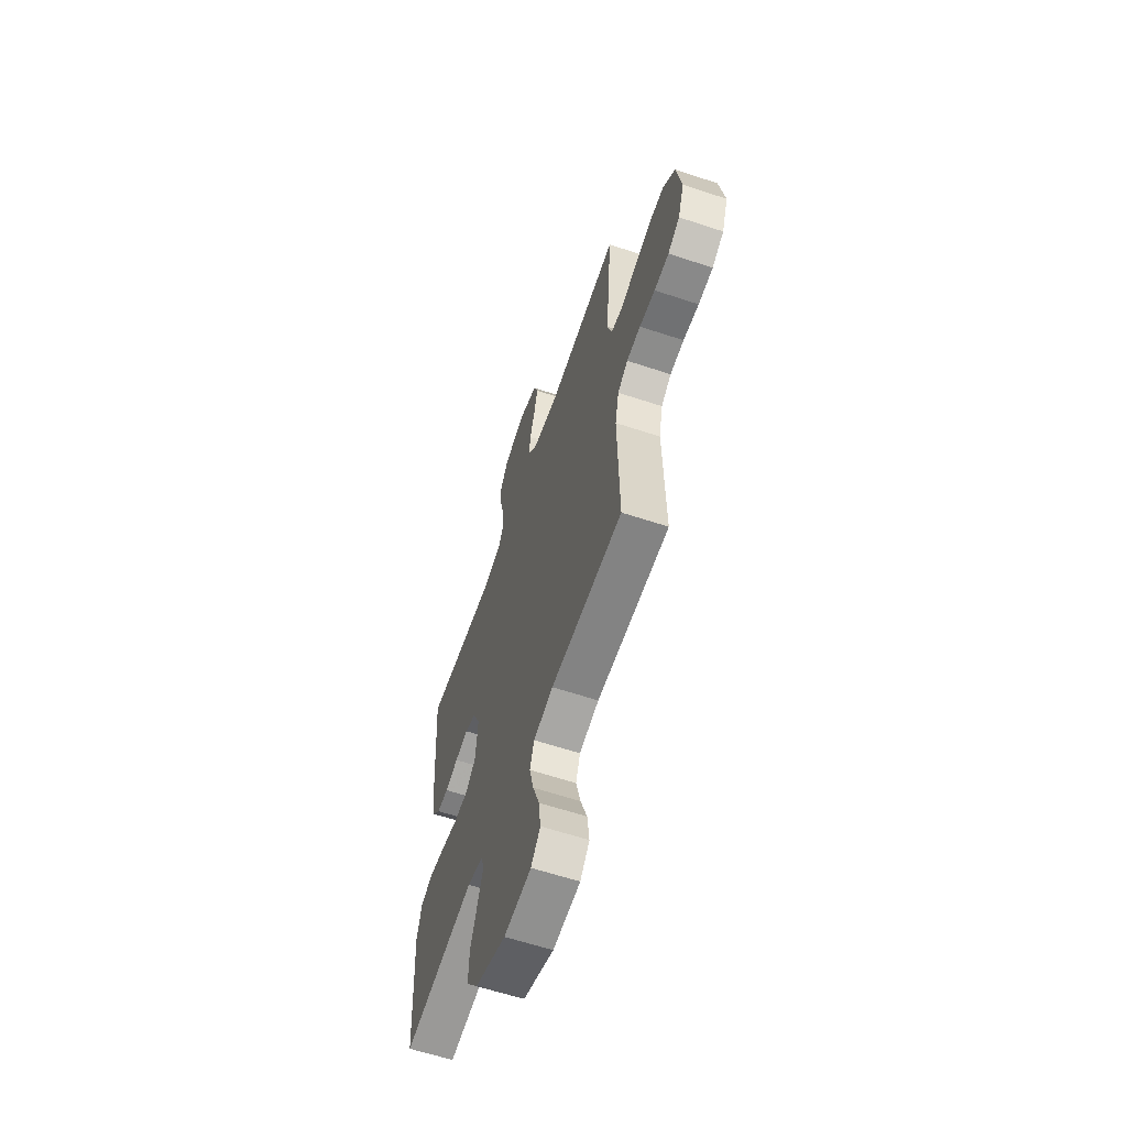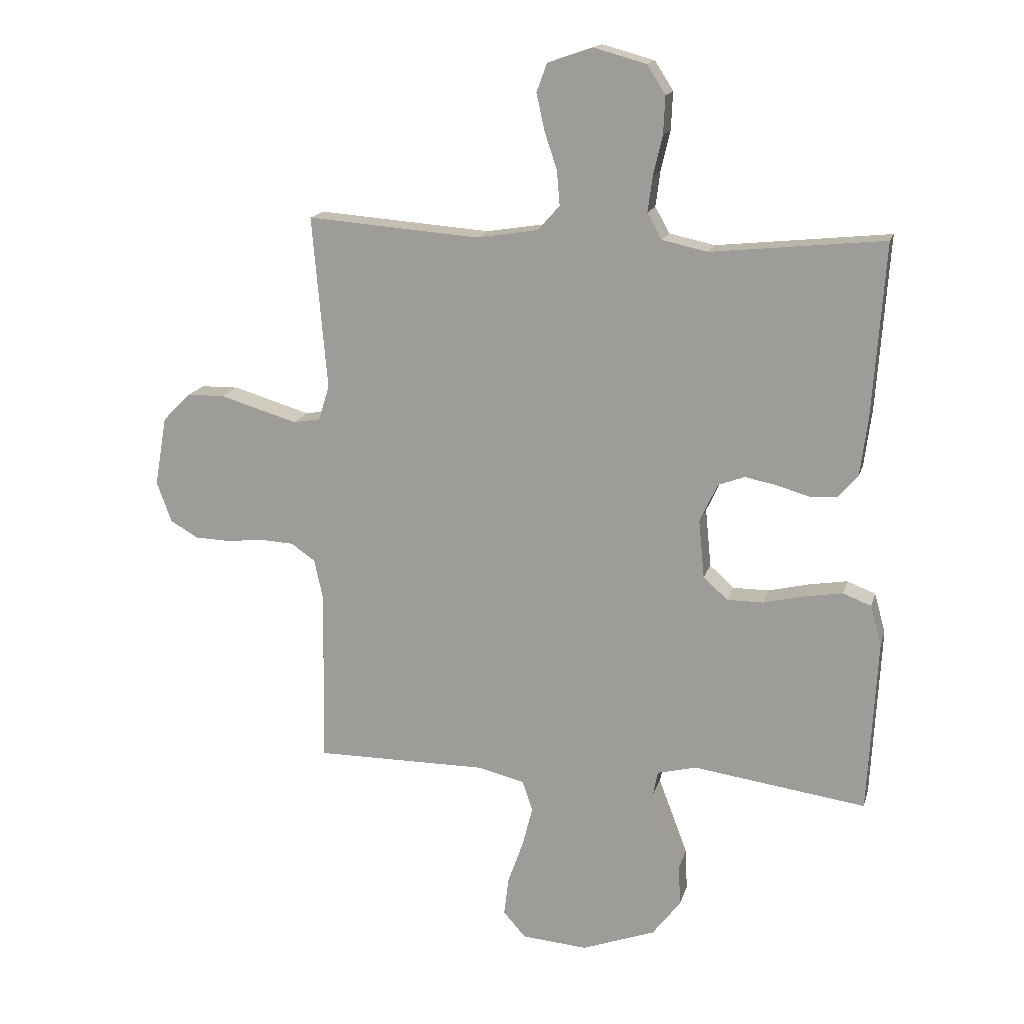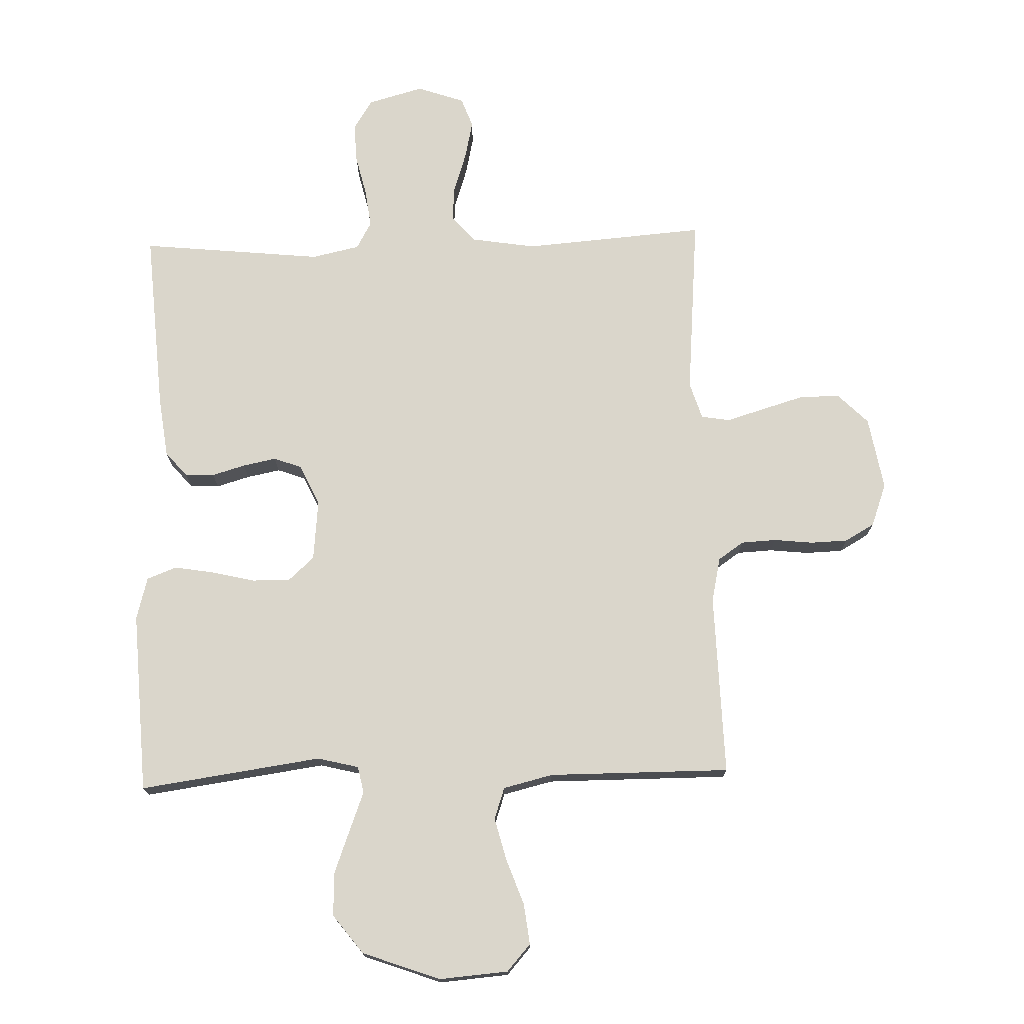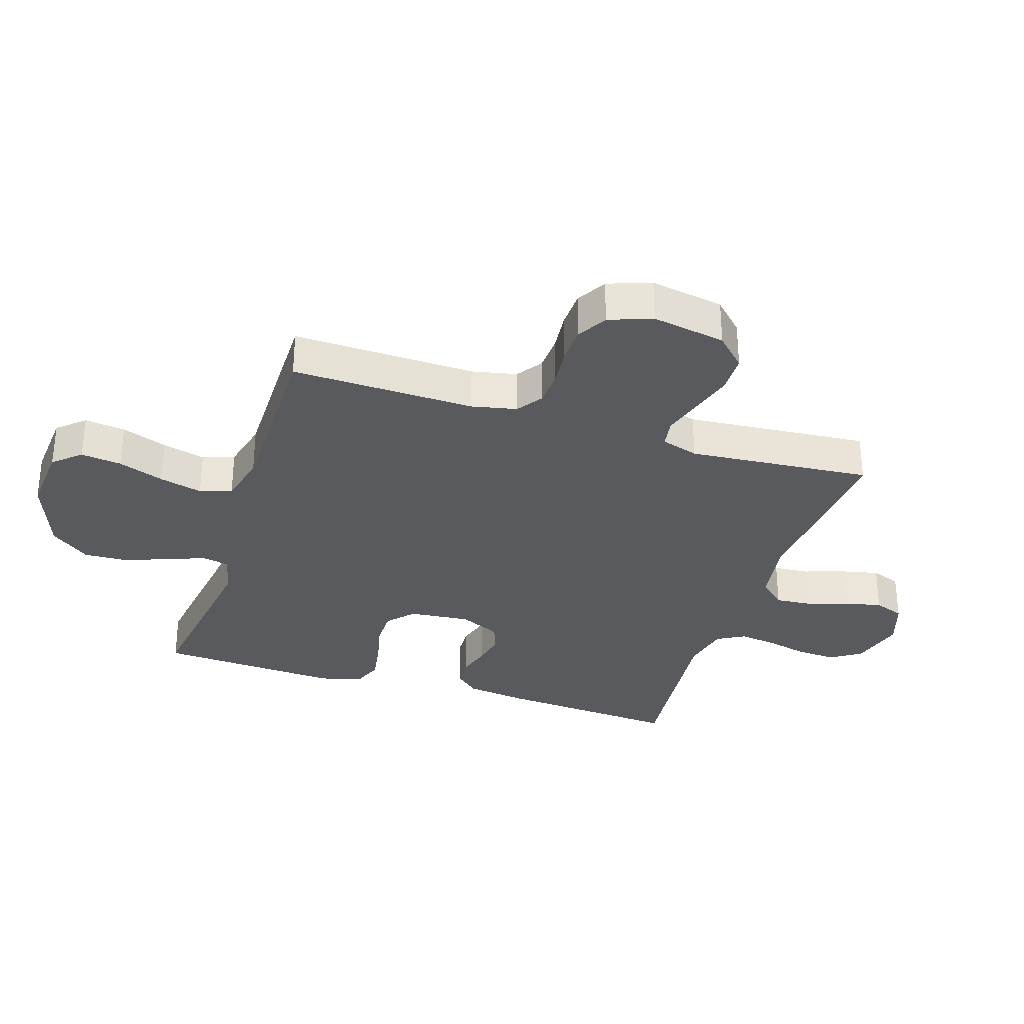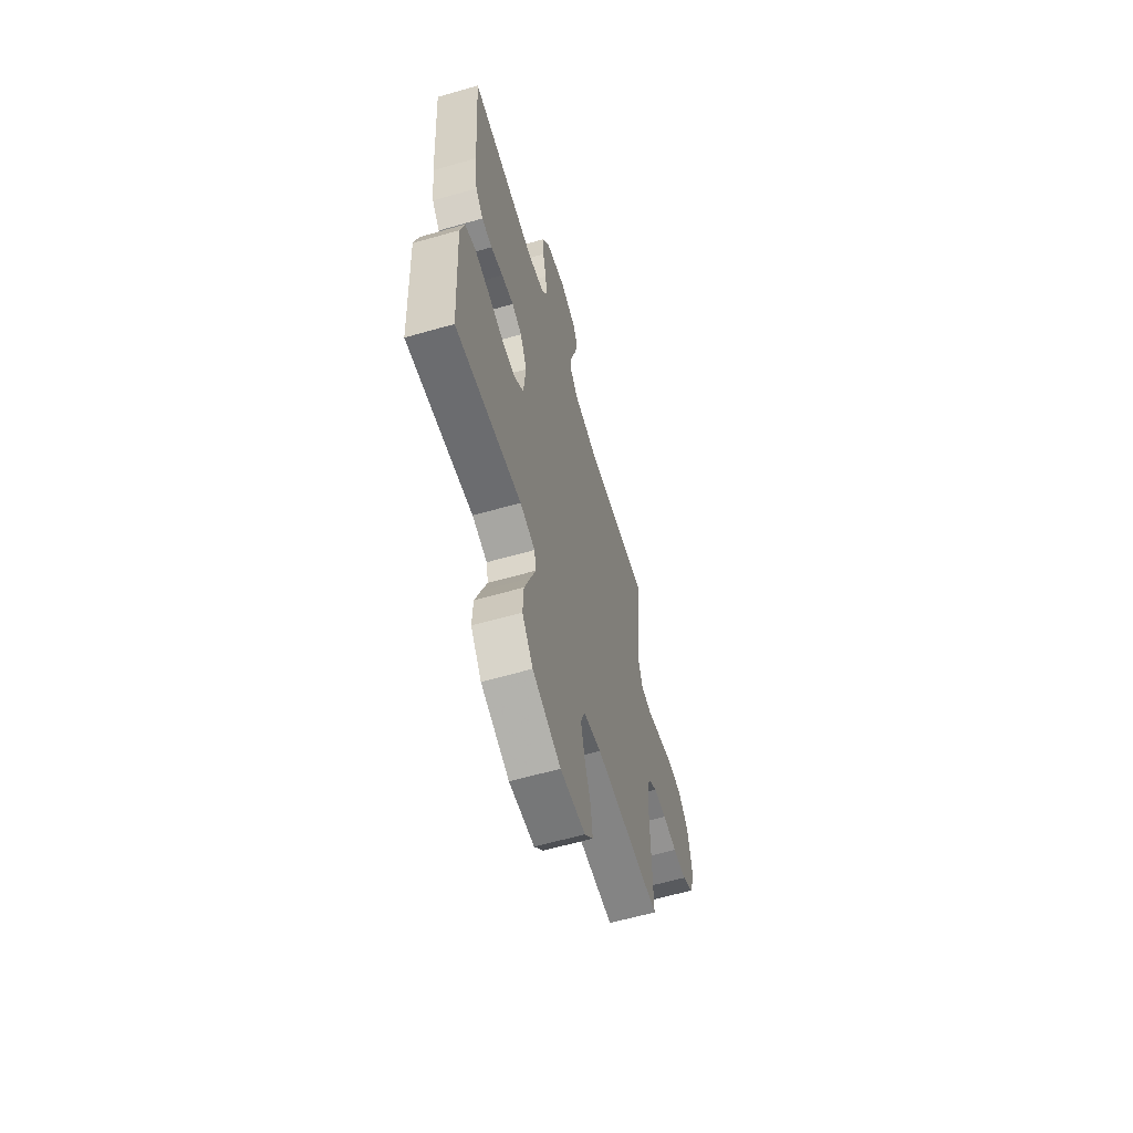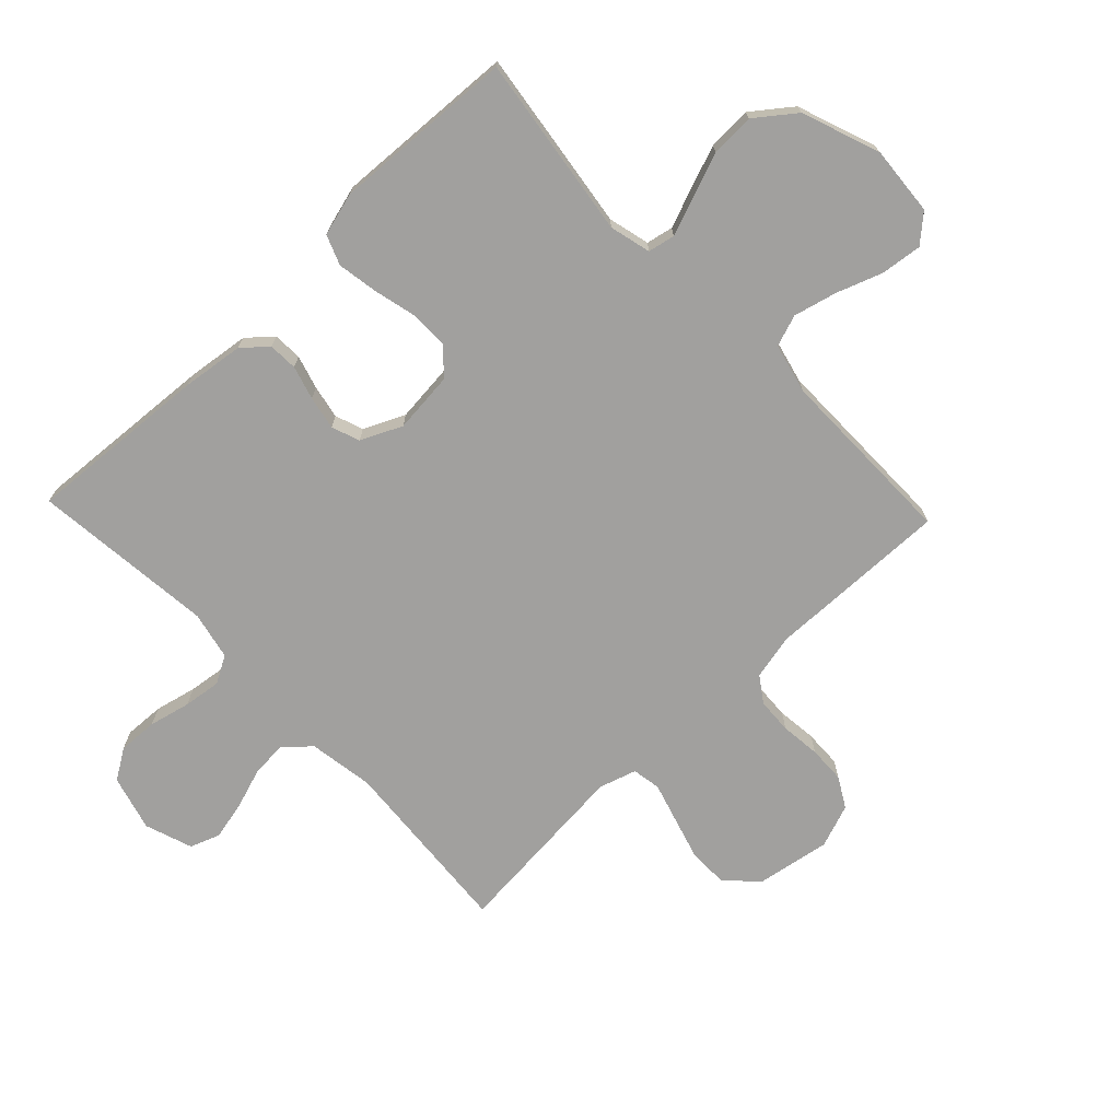
<metadata>
{"format":"obj","ext":"obj","renderer":"f3d","projection":"perspective","resolution":1024,"background":"white","views":[{"elev":-61.2,"azim":-108.7,"up":"+Z"},{"elev":16.1,"azim":14.3,"up":"+Z"},{"elev":74.0,"azim":178.2,"up":"+Y"},{"elev":-31.7,"azim":-107.9,"up":"+Y"},{"elev":-61.2,"azim":106.3,"up":"+Z"},{"elev":-71.8,"azim":133.6,"up":"+Y"}]}
</metadata>
<code>
v -0.5 0.07 0.5
v -0.2 0.07 0.477
v -0.093 0.07 0.494
v -0.055 0.07 0.537
v -0.06 0.07 0.596
v -0.082 0.07 0.662
v -0.096 0.07 0.725
v -0.078 0.07 0.774
v 0 0.07 0.801
v 0.091 0.07 0.776
v 0.123 0.07 0.726
v 0.12 0.07 0.661
v 0.104 0.07 0.593
v 0.096 0.07 0.531
v 0.121 0.07 0.486
v 0.2 0.07 0.469
v 0.5 0.07 0.5
v 0.479 0.07 0.2
v 0.466 0.07 0.099
v 0.431 0.07 0.059
v 0.383 0.07 0.057
v 0.328 0.07 0.073
v 0.273 0.07 0.084
v 0.227 0.07 0.067
v 0.196 0.07 0
v 0.206 0.07 -0.101
v 0.248 0.07 -0.139
v 0.311 0.07 -0.139
v 0.382 0.07 -0.122
v 0.448 0.07 -0.111
v 0.497 0.07 -0.13
v 0.516 0.07 -0.2
v 0.5 0.07 -0.5
v 0.2 0.07 -0.458
v 0.132 0.07 -0.475
v 0.123 0.07 -0.519
v 0.147 0.07 -0.582
v 0.174 0.07 -0.654
v 0.177 0.07 -0.726
v 0.128 0.07 -0.79
v 0 0.07 -0.837
v -0.114 0.07 -0.828
v -0.153 0.07 -0.784
v -0.145 0.07 -0.717
v -0.118 0.07 -0.642
v -0.1 0.07 -0.571
v -0.118 0.07 -0.519
v -0.2 0.07 -0.499
v -0.5 0.07 -0.5
v -0.493 0.07 -0.2
v -0.509 0.07 -0.126
v -0.551 0.07 -0.097
v -0.609 0.07 -0.094
v -0.674 0.07 -0.101
v -0.735 0.07 -0.099
v -0.784 0.07 -0.071
v -0.81 0.07 0
v -0.789 0.07 0.121
v -0.74 0.07 0.17
v -0.675 0.07 0.171
v -0.604 0.07 0.15
v -0.54 0.07 0.131
v -0.493 0.07 0.139
v -0.474 0.07 0.2
v -0.5 0 0.5
v -0.2 0 0.477
v -0.093 0 0.494
v -0.055 0 0.537
v -0.06 0 0.596
v -0.082 0 0.662
v -0.096 0 0.725
v -0.078 0 0.774
v 0 0 0.801
v 0.091 0 0.776
v 0.123 0 0.726
v 0.12 0 0.661
v 0.104 0 0.593
v 0.096 0 0.531
v 0.121 0 0.486
v 0.2 0 0.469
v 0.5 0 0.5
v 0.479 0 0.2
v 0.466 0 0.099
v 0.431 0 0.059
v 0.383 0 0.057
v 0.328 0 0.073
v 0.273 0 0.084
v 0.227 0 0.067
v 0.196 0 0
v 0.206 0 -0.101
v 0.248 0 -0.139
v 0.311 0 -0.139
v 0.382 0 -0.122
v 0.448 0 -0.111
v 0.497 0 -0.13
v 0.516 0 -0.2
v 0.5 0 -0.5
v 0.2 0 -0.458
v 0.132 0 -0.475
v 0.123 0 -0.519
v 0.147 0 -0.582
v 0.174 0 -0.654
v 0.177 0 -0.726
v 0.128 0 -0.79
v 0 0 -0.837
v -0.114 0 -0.828
v -0.153 0 -0.784
v -0.145 0 -0.717
v -0.118 0 -0.642
v -0.1 0 -0.571
v -0.118 0 -0.519
v -0.2 0 -0.499
v -0.5 0 -0.5
v -0.493 0 -0.2
v -0.509 0 -0.126
v -0.551 0 -0.097
v -0.609 0 -0.094
v -0.674 0 -0.101
v -0.735 0 -0.099
v -0.784 0 -0.071
v -0.81 0 0
v -0.789 0 0.121
v -0.74 0 0.17
v -0.675 0 0.171
v -0.604 0 0.15
v -0.54 0 0.131
v -0.493 0 0.139
v -0.474 0 0.2
f 59 60 61 62
f 57 58 59 62
f 57 62 63
f 56 57 63
f 53 54 55 56
f 52 53 56 63
f 51 52 63 64
f 48 49 50
f 47 48 50 51
f 42 43 44 45
f 42 45 46
f 41 42 46
f 40 41 46 47
f 36 37 38 39
f 36 39 40 47
f 31 32 33 34
f 31 34 35
f 28 29 30 31
f 28 31 35
f 27 28 35
f 26 27 35
f 25 26 35 36
f 19 20 21 22
f 19 22 23
f 16 17 18 19
f 15 16 19 23
f 14 15 23 24
f 10 11 12 13
f 10 13 14
f 9 10 14
f 5 6 7 8
f 5 8 9 14
f 64 1 2
f 64 2 3
f 51 64 3
f 25 36 47 51
f 25 51 3 4
f 14 24 25
f 4 5 14 25
f 126 125 124 123
f 126 123 122 121
f 127 126 121
f 127 121 120
f 120 119 118 117
f 127 120 117 116
f 128 127 116 115
f 114 113 112
f 115 114 112 111
f 109 108 107 106
f 110 109 106
f 110 106 105
f 111 110 105 104
f 103 102 101 100
f 111 104 103 100
f 98 97 96 95
f 99 98 95
f 95 94 93 92
f 99 95 92
f 99 92 91
f 99 91 90
f 100 99 90 89
f 86 85 84 83
f 87 86 83
f 83 82 81 80
f 87 83 80 79
f 88 87 79 78
f 77 76 75 74
f 78 77 74
f 78 74 73
f 72 71 70 69
f 78 73 72 69
f 66 65 128
f 67 66 128
f 67 128 115
f 115 111 100 89
f 68 67 115 89
f 89 88 78
f 89 78 69 68
f 1 65 66 2
f 2 66 67 3
f 3 67 68 4
f 4 68 69 5
f 5 69 70 6
f 6 70 71 7
f 7 71 72 8
f 8 72 73 9
f 9 73 74 10
f 10 74 75 11
f 11 75 76 12
f 12 76 77 13
f 13 77 78 14
f 14 78 79 15
f 15 79 80 16
f 16 80 81 17
f 17 81 82 18
f 18 82 83 19
f 19 83 84 20
f 20 84 85 21
f 21 85 86 22
f 22 86 87 23
f 23 87 88 24
f 24 88 89 25
f 25 89 90 26
f 26 90 91 27
f 27 91 92 28
f 28 92 93 29
f 29 93 94 30
f 30 94 95 31
f 31 95 96 32
f 32 96 97 33
f 33 97 98 34
f 34 98 99 35
f 35 99 100 36
f 36 100 101 37
f 37 101 102 38
f 38 102 103 39
f 39 103 104 40
f 40 104 105 41
f 41 105 106 42
f 42 106 107 43
f 43 107 108 44
f 44 108 109 45
f 45 109 110 46
f 46 110 111 47
f 47 111 112 48
f 48 112 113 49
f 49 113 114 50
f 50 114 115 51
f 51 115 116 52
f 52 116 117 53
f 53 117 118 54
f 54 118 119 55
f 55 119 120 56
f 56 120 121 57
f 57 121 122 58
f 58 122 123 59
f 59 123 124 60
f 60 124 125 61
f 61 125 126 62
f 62 126 127 63
f 63 127 128 64
f 64 128 65 1

</code>
